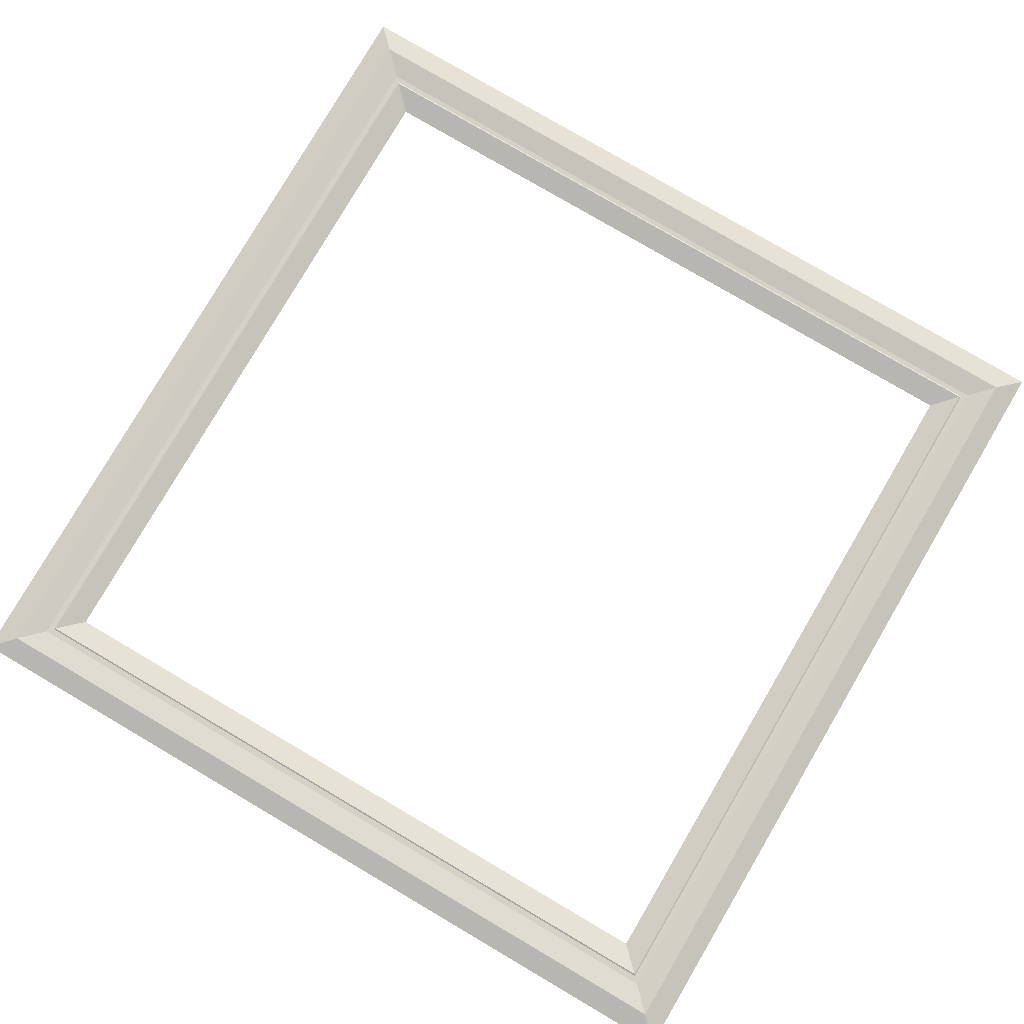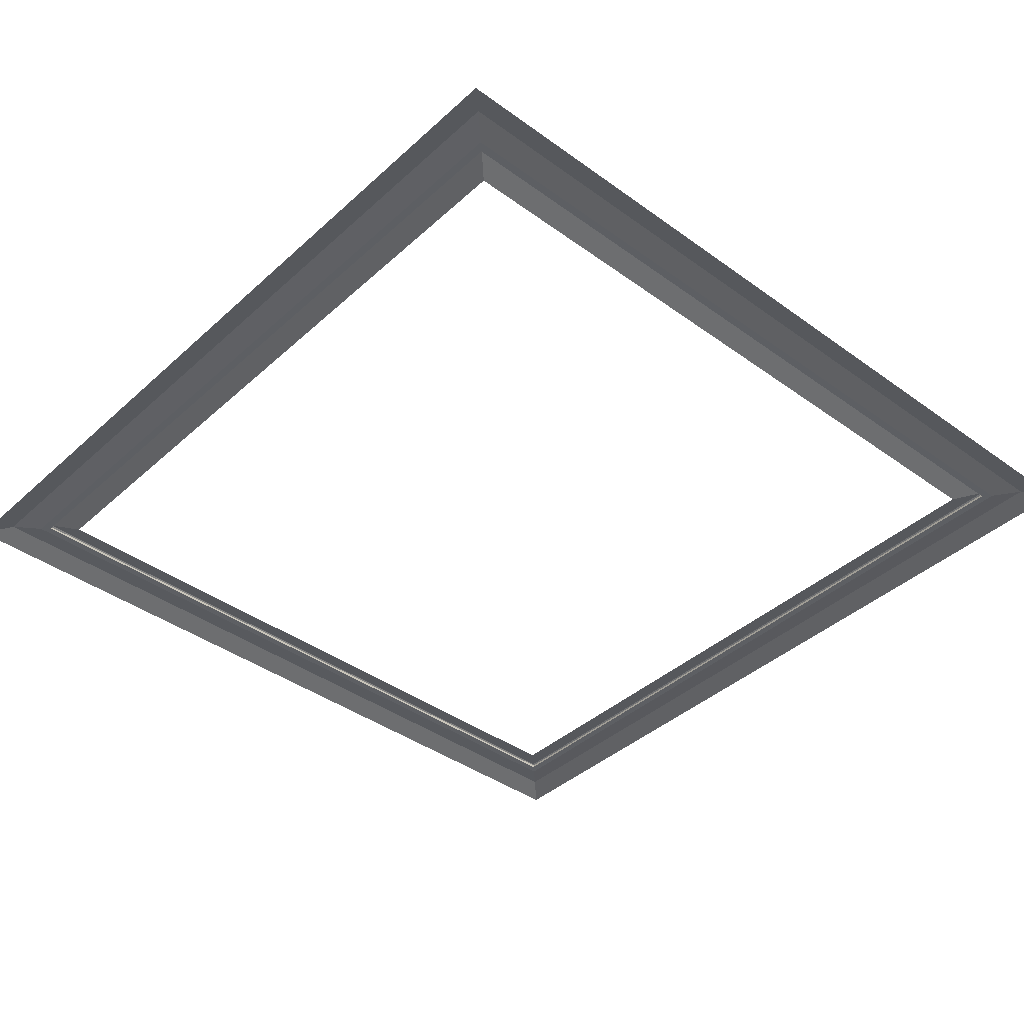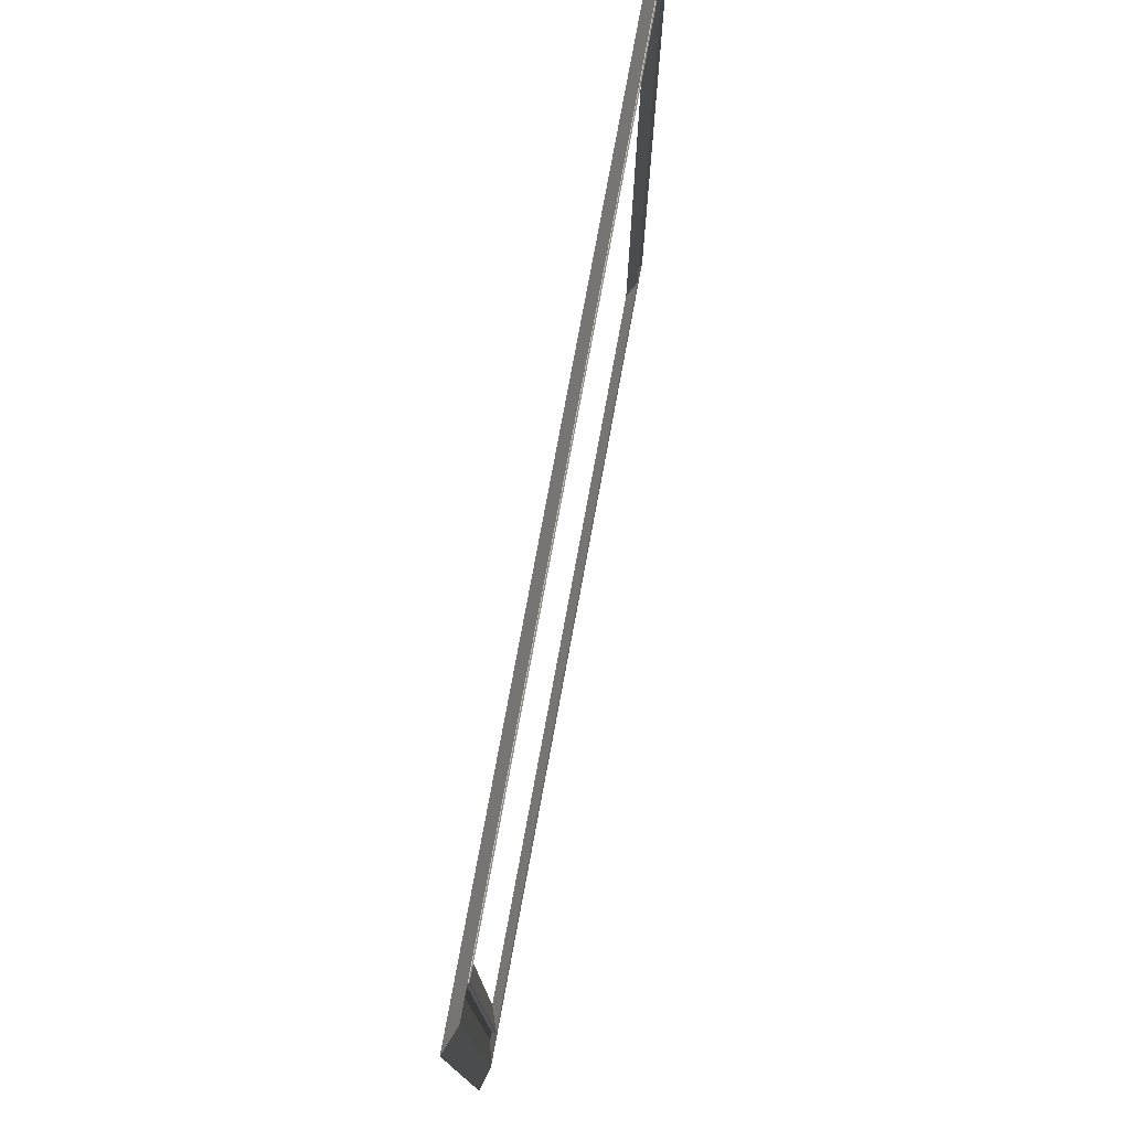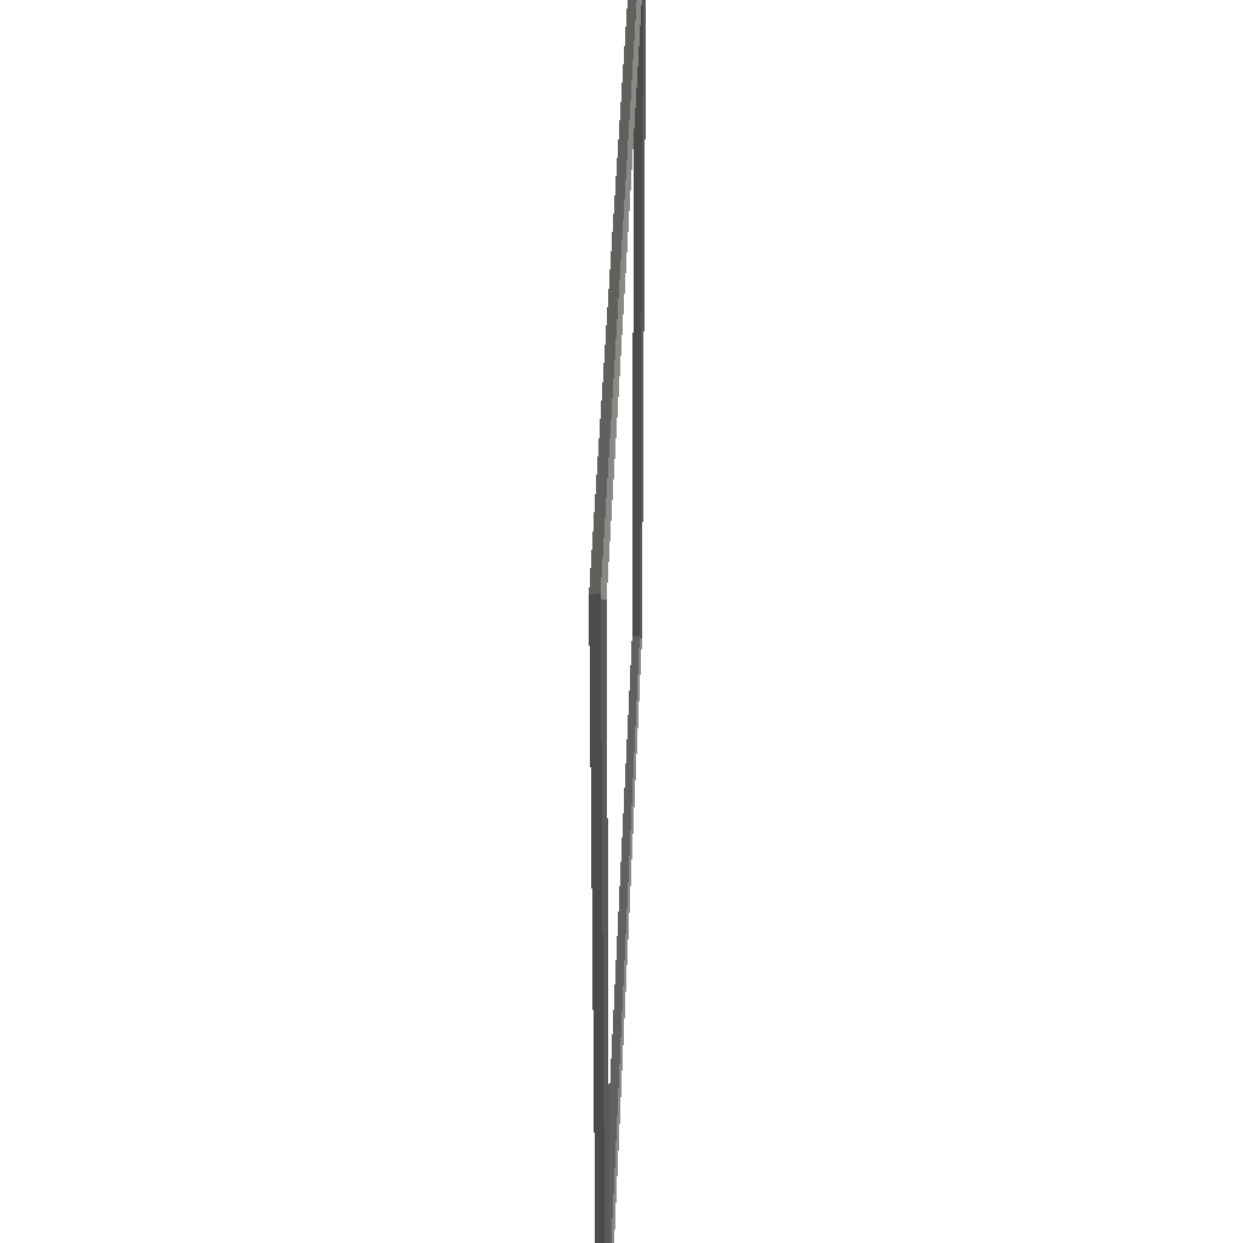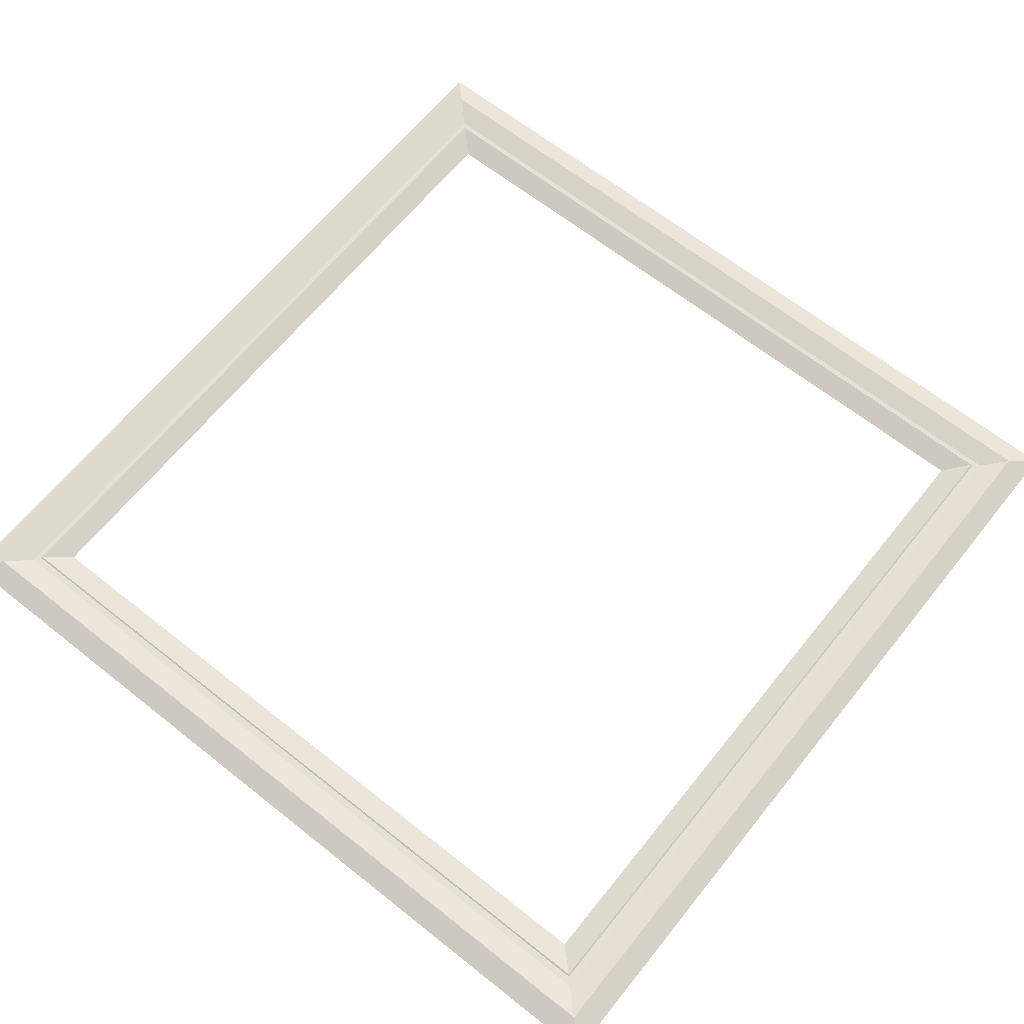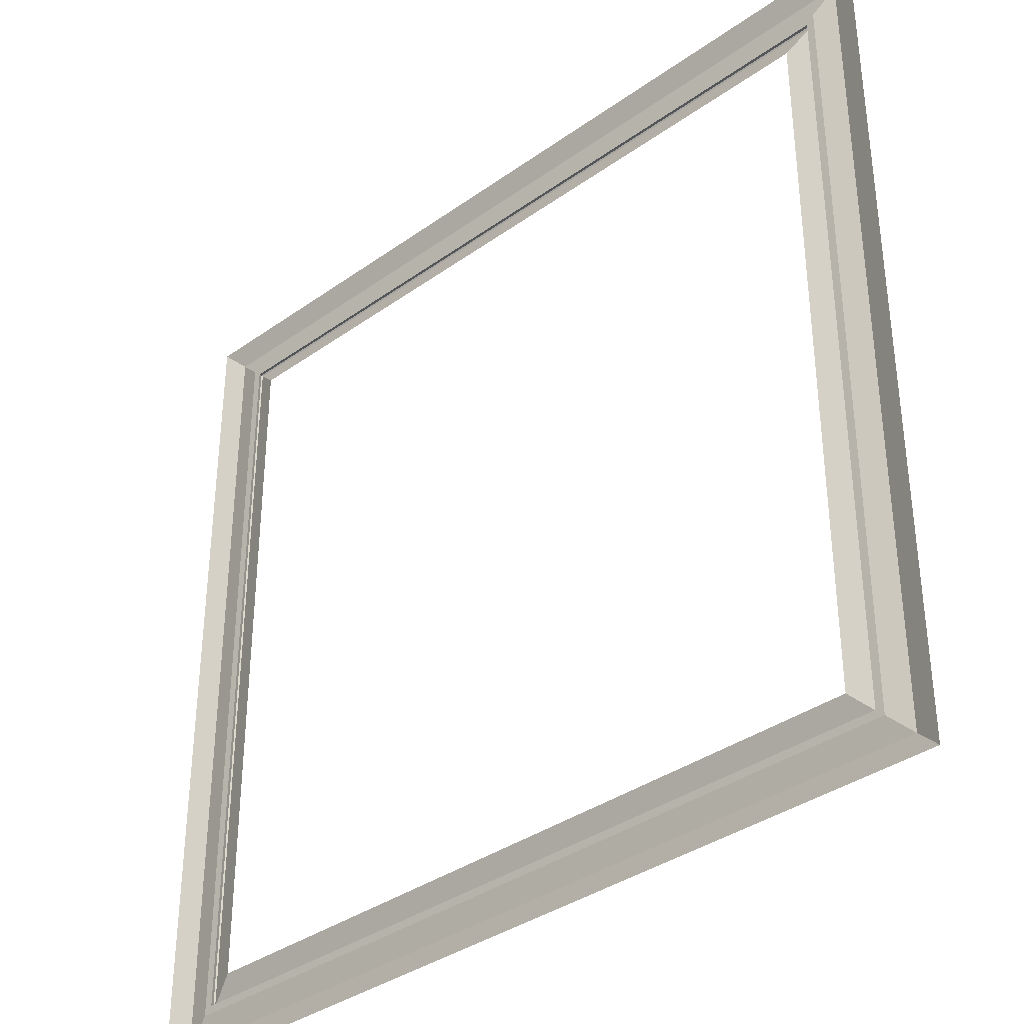
<metadata>
{"format":"obj","ext":"obj","renderer":"f3d","projection":"perspective","resolution":1024,"background":"white","views":[{"elev":79.7,"azim":-59.6,"up":"+Z"},{"elev":-39.9,"azim":-131.9,"up":"+Z"},{"elev":77.9,"azim":-79.5,"up":"+Y"},{"elev":43.5,"azim":92.1,"up":"+Y"},{"elev":64.6,"azim":-51.3,"up":"+Z"},{"elev":-36.5,"azim":-137.2,"up":"+Y"}]}
</metadata>
<code>
v 0.45 0.45 0
v 0.45 -0.45 0
v -0.45 -0.45 0
v -0.45 0.45 0
v 0.48 0.48 0.01
v 0.48 -0.48 0.01
v -0.48 -0.48 0.01
v -0.48 0.48 0.01
v 0.482 0.482 0.009
v 0.482 -0.482 0.009
v -0.482 -0.482 0.009
v -0.482 0.482 0.009
v 0.48 0.48 0.004
v 0.48 -0.48 0.004
v -0.48 -0.48 0.004
v -0.48 0.48 0.004
v 0.49 0.49 0.004
v 0.49 -0.49 0.004
v -0.49 -0.49 0.004
v -0.49 0.49 0.004
v 0.52 0.52 0.01
v 0.52 -0.52 0.01
v -0.52 -0.52 0.01
v -0.52 0.52 0.01
v 0.55 0.55 0
v 0.55 -0.55 0
v -0.55 -0.55 0
v -0.55 0.55 0
f 1 2 6 5
f 2 3 7 6
f 3 4 8 7
f 4 1 5 8
f 5 6 10 9
f 6 7 11 10
f 7 8 12 11
f 8 5 9 12
f 9 10 14 13
f 10 11 15 14
f 11 12 16 15
f 12 9 13 16
f 13 14 18 17
f 14 15 19 18
f 15 16 20 19
f 16 13 17 20
f 17 18 22 21
f 18 19 23 22
f 19 20 24 23
f 20 17 21 24
f 21 22 26 25
f 22 23 27 26
f 23 24 28 27
f 24 21 25 28

</code>
